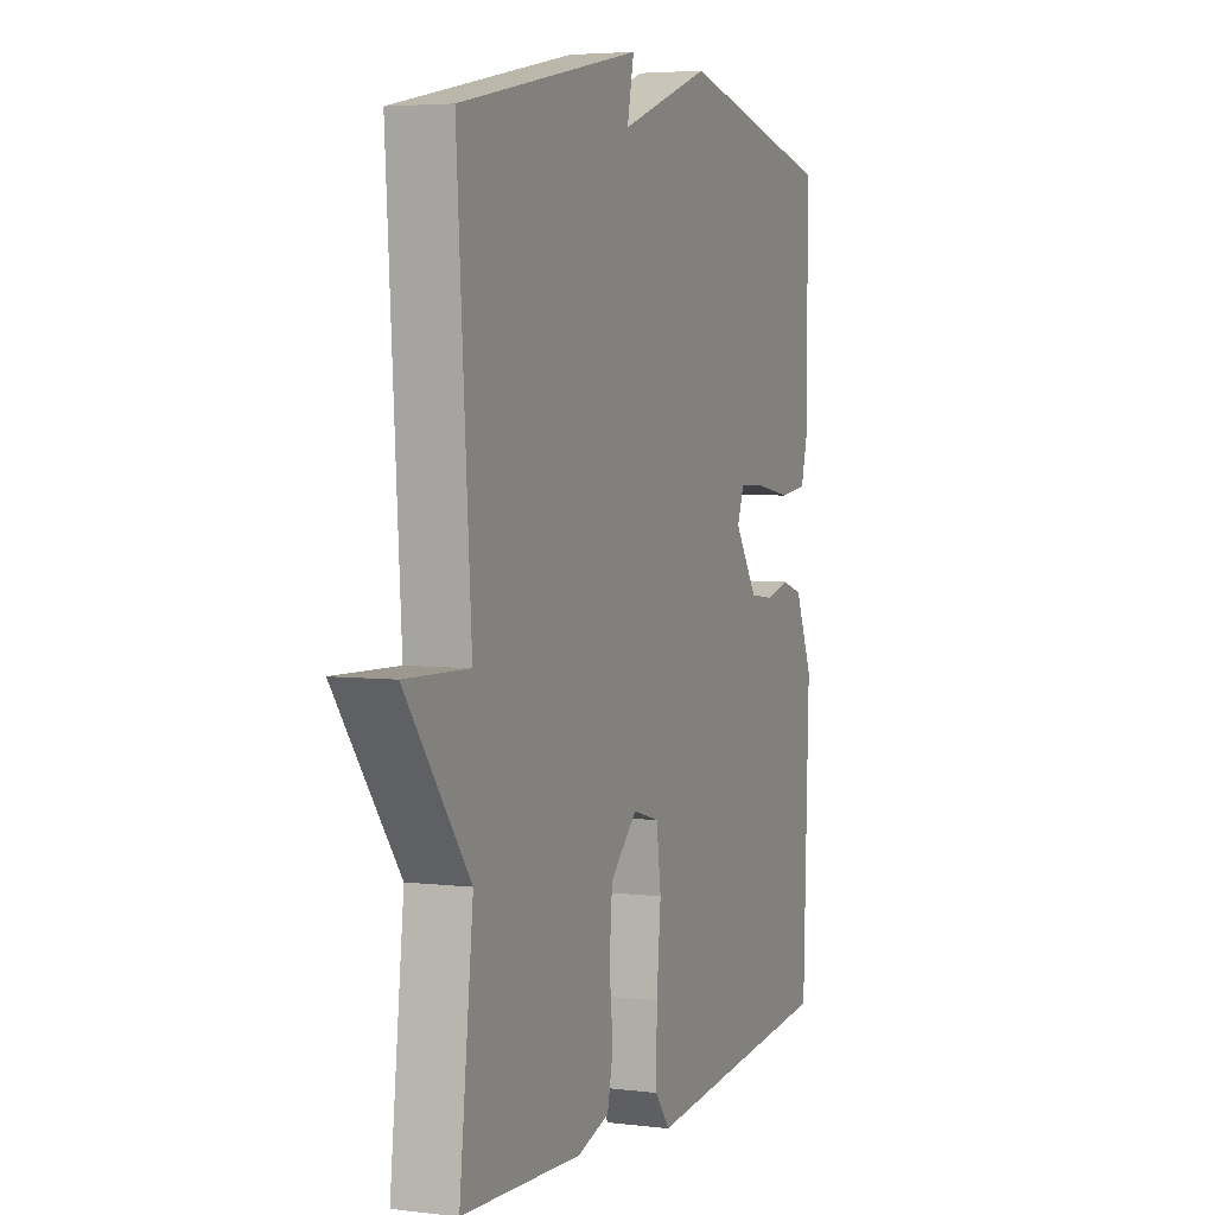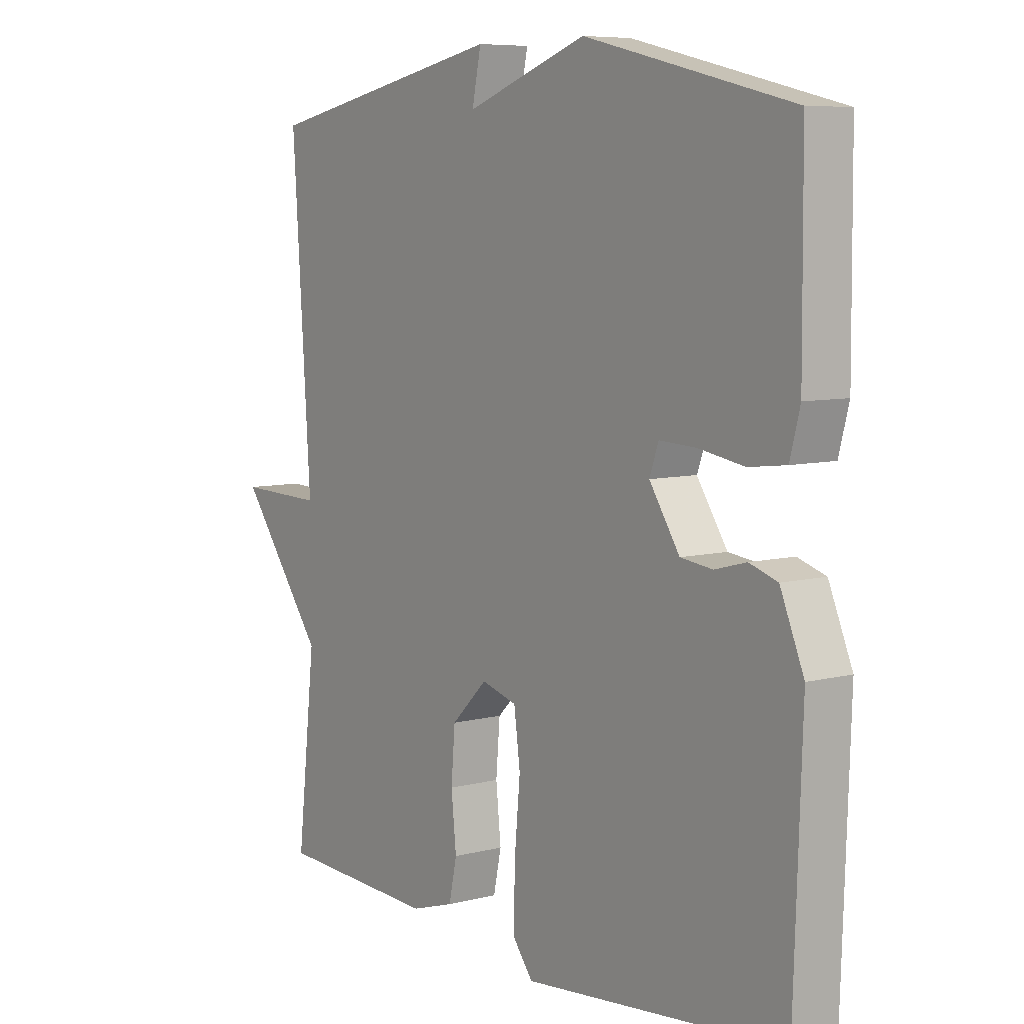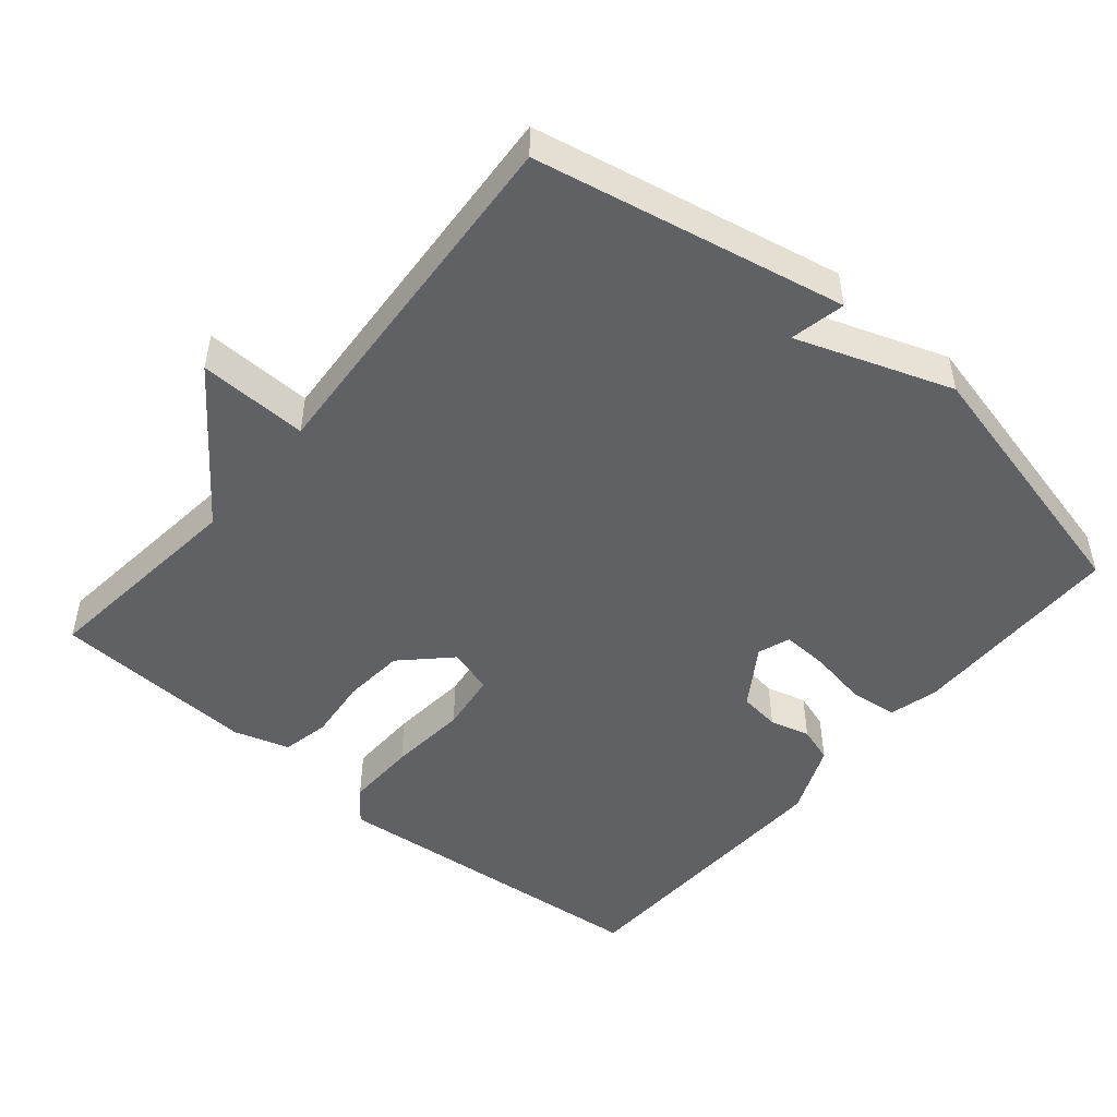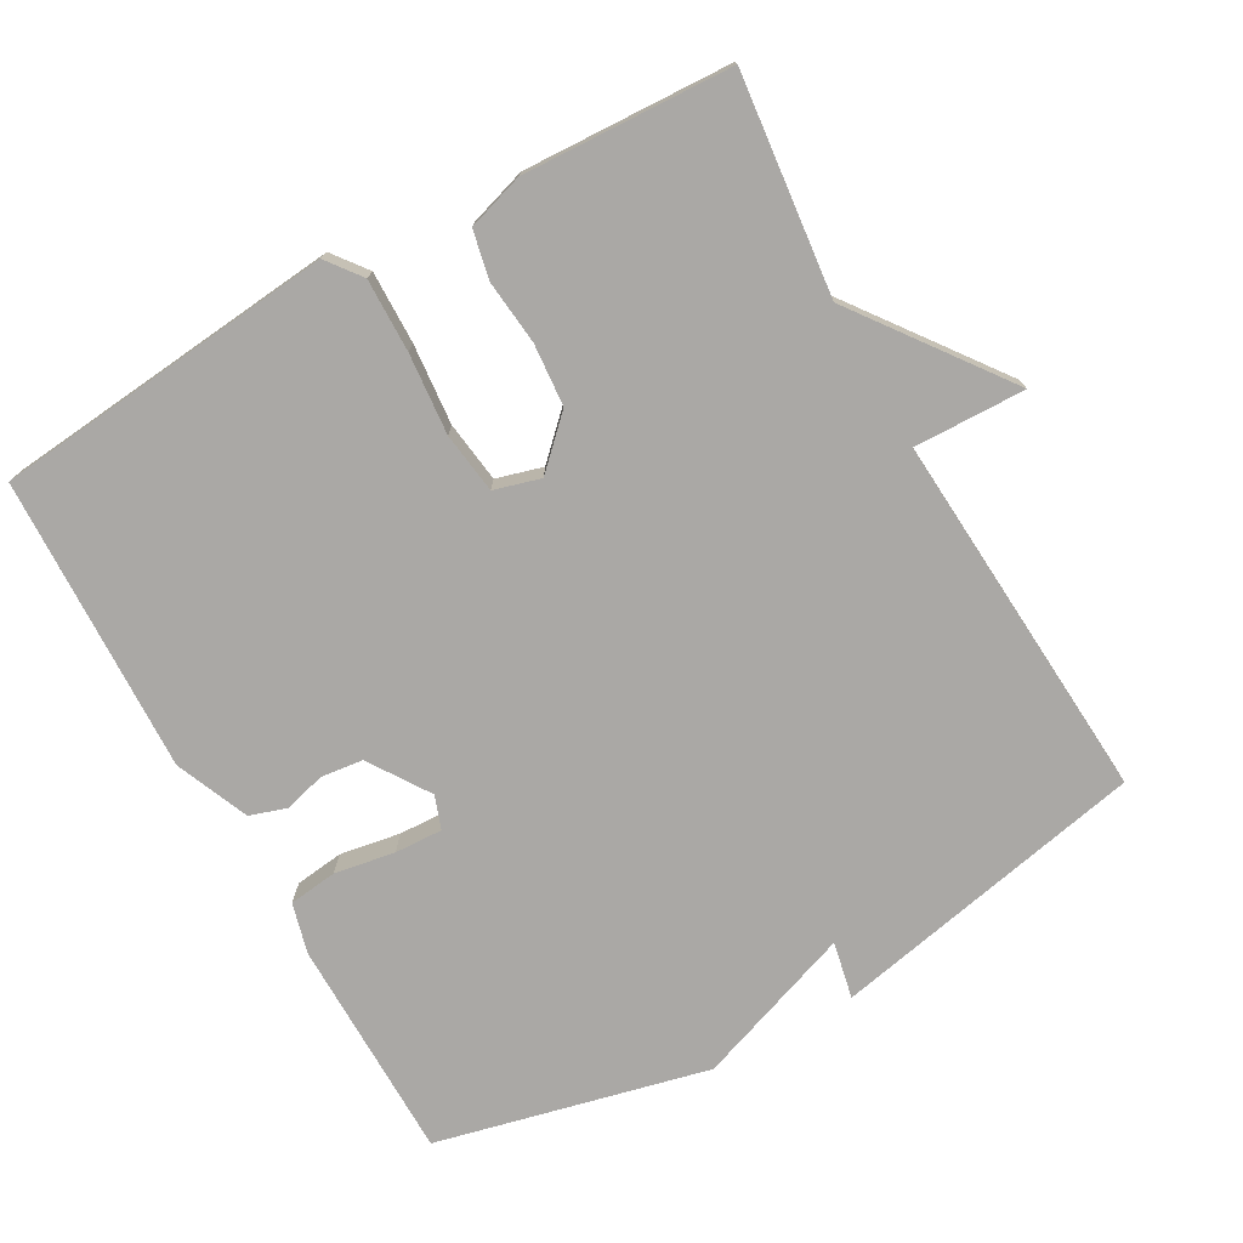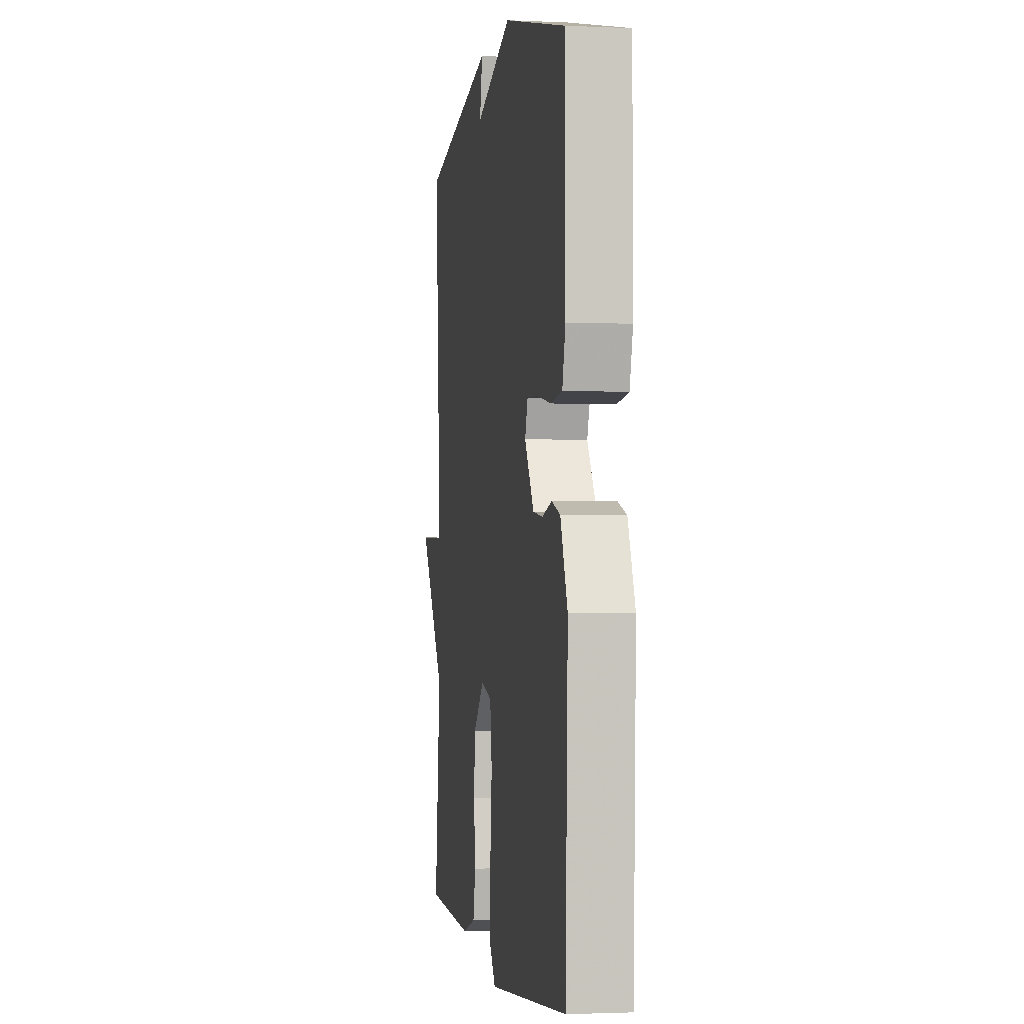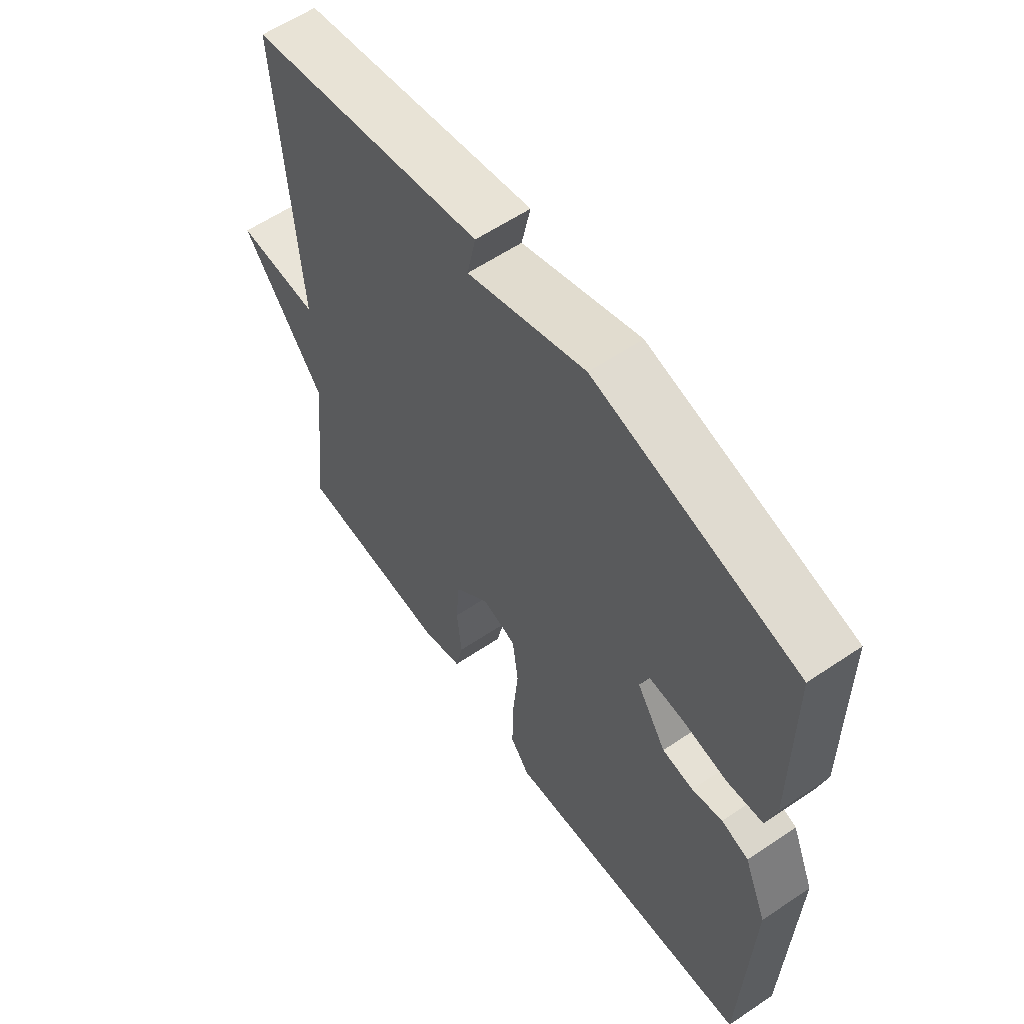
<metadata>
{"format":"obj","ext":"obj","renderer":"f3d","projection":"perspective","resolution":1024,"background":"white","views":[{"elev":4.4,"azim":-68.1,"up":"+Z"},{"elev":7.3,"azim":53.7,"up":"+Z"},{"elev":-49.0,"azim":-40.1,"up":"+Y"},{"elev":-75.2,"azim":-150.6,"up":"+Y"},{"elev":-1.7,"azim":80.8,"up":"+Z"},{"elev":59.5,"azim":55.3,"up":"+Z"}]}
</metadata>
<code>
v -0.5 0.07 0.5
v -0.069 0.07 0.588
v -0.085 0.07 0.511
v 0.131 0.07 0.588
v 0.5 0.07 0.5
v 0.502 0.07 0.197
v 0.484 0.07 0.129
v 0.418 0.07 0.121
v 0.336 0.07 0.135
v 0.271 0.07 0.138
v 0.255 0.07 0.093
v 0.309 0.07 0.011
v 0.366 0.07 0.004
v 0.422 0.07 0.019
v 0.472 0.07 0.003
v 0.514 0.07 -0.097
v 0.5 0.07 -0.5
v 0.035 0.07 -0.545
v -0.001 0.07 -0.498
v 0.001 0.07 -0.399
v 0.011 0.07 -0.289
v 0 0.07 -0.206
v -0.063 0.07 -0.188
v -0.127 0.07 -0.251
v -0.134 0.07 -0.336
v -0.125 0.07 -0.423
v -0.139 0.07 -0.489
v -0.216 0.07 -0.513
v -0.5 0.07 -0.5
v -0.467 0.07 -0.203
v -0.619 0.07 0.001
v -0.467 0.07 -0.003
v -0.5 0 0.5
v -0.069 0 0.588
v -0.085 0 0.511
v 0.131 0 0.588
v 0.5 0 0.5
v 0.502 0 0.197
v 0.484 0 0.129
v 0.418 0 0.121
v 0.336 0 0.135
v 0.271 0 0.138
v 0.255 0 0.093
v 0.309 0 0.011
v 0.366 0 0.004
v 0.422 0 0.019
v 0.472 0 0.003
v 0.514 0 -0.097
v 0.5 0 -0.5
v 0.035 0 -0.545
v -0.001 0 -0.498
v 0.001 0 -0.399
v 0.011 0 -0.289
v 0 0 -0.206
v -0.063 0 -0.188
v -0.127 0 -0.251
v -0.134 0 -0.336
v -0.125 0 -0.423
v -0.139 0 -0.489
v -0.216 0 -0.513
v -0.5 0 -0.5
v -0.467 0 -0.203
v -0.619 0 0.001
v -0.467 0 -0.003
f 30 31 32
f 28 29 30
f 27 28 30
f 26 27 30
f 25 26 30
f 24 25 30 32
f 23 24 32 1
f 19 20 21
f 18 19 21
f 17 18 21
f 16 17 21
f 15 16 21
f 14 15 21
f 13 14 21
f 12 13 21 22
f 22 23 1
f 12 22 1
f 11 12 1
f 7 8 9
f 6 7 9
f 5 6 9
f 4 5 9
f 3 4 9
f 3 9 10
f 1 2 3
f 1 3 10 11
f 64 63 62
f 62 61 60
f 62 60 59
f 62 59 58
f 62 58 57
f 64 62 57 56
f 33 64 56 55
f 53 52 51
f 53 51 50
f 53 50 49
f 53 49 48
f 53 48 47
f 53 47 46
f 53 46 45
f 54 53 45 44
f 33 55 54
f 33 54 44
f 33 44 43
f 41 40 39
f 41 39 38
f 41 38 37
f 41 37 36
f 41 36 35
f 42 41 35
f 35 34 33
f 43 42 35 33
f 1 33 34 2
f 2 34 35 3
f 3 35 36 4
f 4 36 37 5
f 5 37 38 6
f 6 38 39 7
f 7 39 40 8
f 8 40 41 9
f 9 41 42 10
f 10 42 43 11
f 11 43 44 12
f 12 44 45 13
f 13 45 46 14
f 14 46 47 15
f 15 47 48 16
f 16 48 49 17
f 17 49 50 18
f 18 50 51 19
f 19 51 52 20
f 20 52 53 21
f 21 53 54 22
f 22 54 55 23
f 23 55 56 24
f 24 56 57 25
f 25 57 58 26
f 26 58 59 27
f 27 59 60 28
f 28 60 61 29
f 29 61 62 30
f 30 62 63 31
f 31 63 64 32
f 32 64 33 1

</code>
